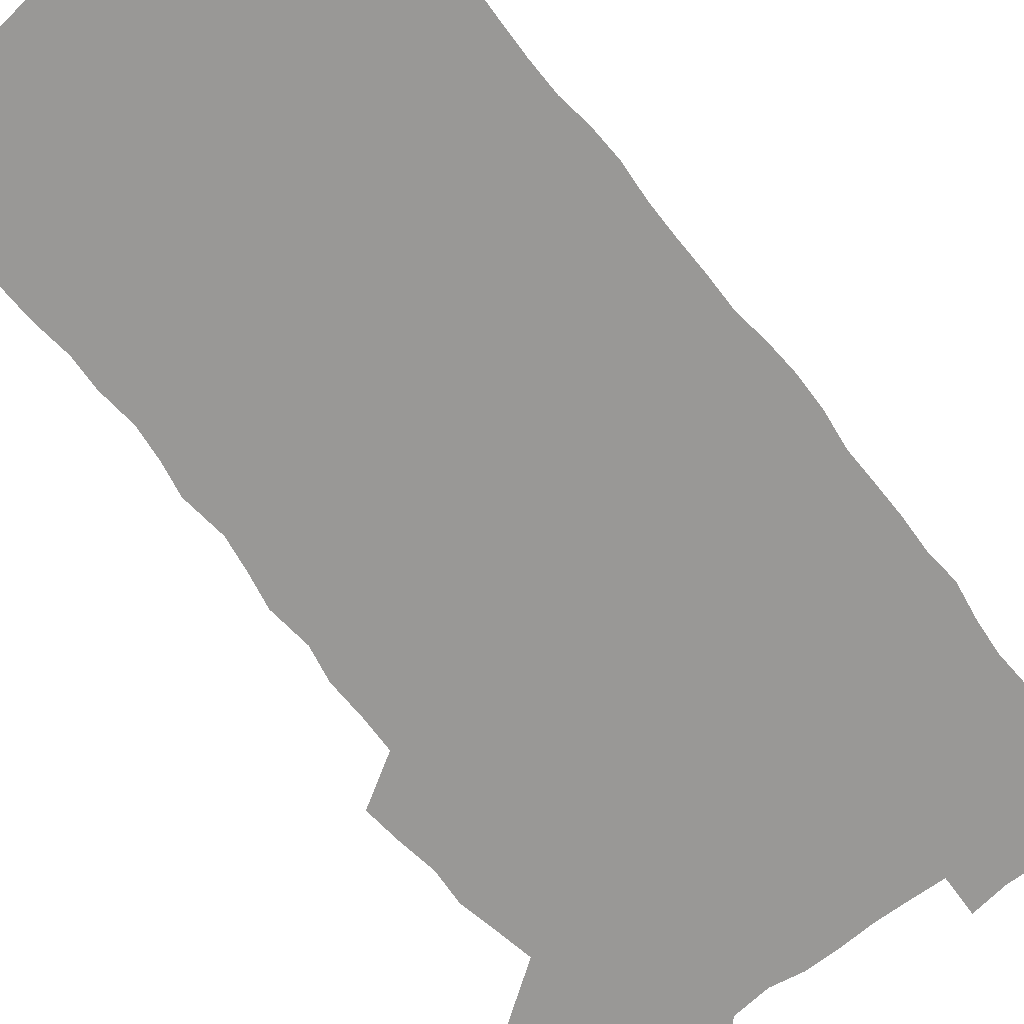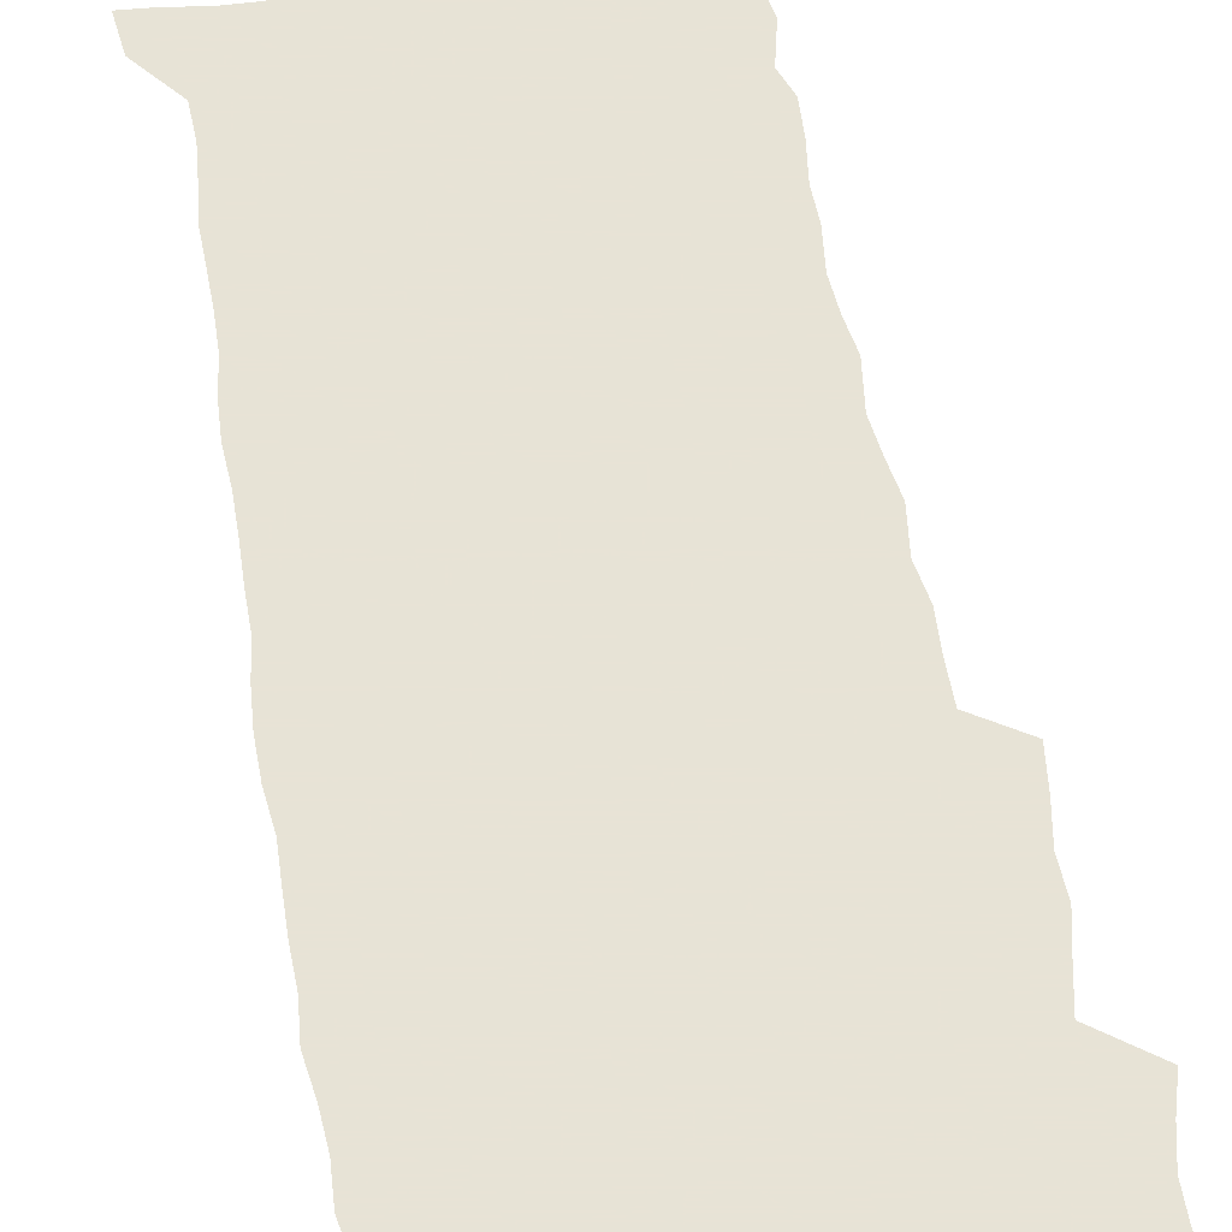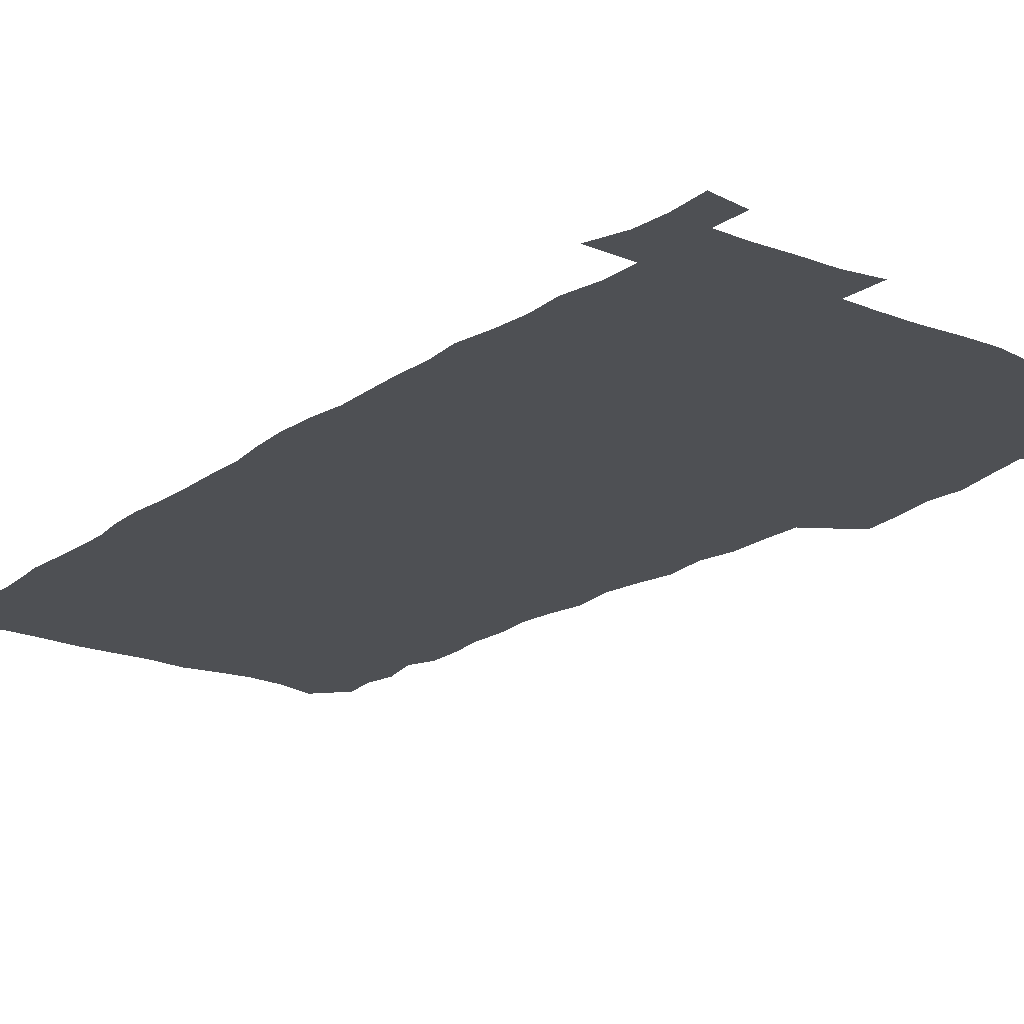
<metadata>
{"format":"obj","ext":"obj","renderer":"f3d","projection":"perspective","resolution":1024,"background":"white","views":[{"elev":-68.6,"azim":36.9,"up":"+Z"},{"elev":62.6,"azim":169.4,"up":"+Z"},{"elev":-18.7,"azim":142.7,"up":"+Z"}]}
</metadata>
<code>
v 457.4 526.5 0
v 461.7 540.7 0
v 465.1 555.2 0
v 465.2 569.7 0
v 463.9 584.9 0
v 469.8 428.6 0
v 471.8 445 0
v 474.6 461.6 0
v 473.8 477 0
v 477.4 493.2 0
v 480.8 509.3 0
v 481 524 0
v 478 539.6 0
v 483.2 553.5 0
v 481 569.1 0
v 478.1 586.9 0
v 491.4 151.2 0
v 493.7 166.7 0
v 491.6 179.1 0
v 496 196.9 0
v 491.5 208.4 0
v 492.2 223.3 0
v 494.5 239.8 0
v 494.1 254.4 0
v 496.1 271.2 0
v 494.8 286 0
v 492.4 300.2 0
v 494.9 319.5 0
v 493 334.5 0
v 490.3 349.3 0
v 492.6 367.7 0
v 490 382.9 0
v 490.7 399.5 0
v 490.6 415.4 0
v 493.6 432.6 0
v 493.1 447.8 0
v 495.2 463.6 0
v 495.4 478.6 0
v 495.3 493.7 0
v 497.7 509.2 0
v 497.5 524.1 0
v 498.3 538.7 0
v 497.2 554.3 0
v 495.3 570.2 0
v 492.8 587.4 0
v 503.4 138 0
v 509.8 158.1 0
v 513.8 175.6 0
v 512 188.3 0
v 513.6 204.2 0
v 514 219.2 0
v 516.4 236 0
v 517 251.3 0
v 516.5 265.7 0
v 514.8 279.5 0
v 514.1 294.4 0
v 511 307.9 0
v 511.6 324.4 0
v 511.8 340.6 0
v 511.1 356.2 0
v 511.3 372.3 0
v 512.5 388.7 0
v 512.7 403.9 0
v 509.4 418.4 0
v 510.7 434.3 0
v 512.2 450 0
v 512.2 464.6 0
v 510.5 479.3 0
v 512.8 494.4 0
v 513.4 509.2 0
v 514.2 523.7 0
v 513.5 538.6 0
v 512 554.2 0
v 510.2 570.2 0
v 507 589.6 0
v 520.5 143 0
v 524.7 160.7 0
v 529 180 0
v 528.2 193.3 0
v 530.2 210 0
v 531.6 226 0
v 532 240.9 0
v 532.3 255.9 0
v 532 270.5 0
v 531.2 284.9 0
v 530.3 299.5 0
v 530 314.8 0
v 529.8 330.1 0
v 529.3 345.2 0
v 528.5 360.1 0
v 528.3 375.5 0
v 528.4 390.9 0
v 528.1 406 0
v 527.4 420.9 0
v 527.6 436 0
v 527 450.6 0
v 527.5 465.4 0
v 530.2 480.6 0
v 529.2 494.9 0
v 529.2 509.3 0
v 529.1 523.7 0
v 529.2 538 0
v 527.7 553.4 0
v 524.4 571.9 0
v 535.6 144.5 0
v 540 163.6 0
v 542.7 181.5 0
v 545.8 200.2 0
v 546.3 215.2 0
v 546.9 230.2 0
v 547 244.8 0
v 546.6 259 0
v 546.1 273.3 0
v 545.9 288.2 0
v 545.3 302.8 0
v 545.5 318.4 0
v 544.5 332.4 0
v 544.1 347.4 0
v 543.7 362.2 0
v 544.3 378.1 0
v 543.3 392.3 0
v 544.8 408.5 0
v 544 422.7 0
v 544.2 437.5 0
v 544.6 452.2 0
v 544.6 466.6 0
v 544.4 480.9 0
v 544.3 495.1 0
v 544.3 509.3 0
v 543.8 523.5 0
v 544.9 537.3 0
v 542.4 553.9 0
v 540.8 569.8 0
v 549.9 143 0
v 553.7 162.4 0
v 557.5 184.2 0
v 559.7 203 0
v 560.2 217.4 0
v 561 233 0
v 560.6 246.8 0
v 560.6 261.5 0
v 560.3 275.9 0
v 559.7 290 0
v 559.8 305.5 0
v 559.1 319.5 0
v 559 334.6 0
v 558.7 349.2 0
v 557.8 363 0
v 558.6 379.2 0
v 558.4 393.8 0
v 559 409.2 0
v 558.8 423.6 0
v 558.5 437.8 0
v 559.1 452.6 0
v 559.1 466.9 0
v 559 481.2 0
v 558.9 495.3 0
v 558.9 509.5 0
v 558.6 523.5 0
v 558.9 537.3 0
v 557.6 552.7 0
v 555.1 572.1 0
v 564.5 140.7 0
v 569.5 166.6 0
v 571.1 183.9 0
v 572.7 202.4 0
v 574.2 221 0
v 574.4 234.7 0
v 574.1 248.2 0
v 574.1 262.6 0
v 574 277.5 0
v 573.8 292.1 0
v 573.6 306.8 0
v 573.6 321.8 0
v 573.2 336.2 0
v 572.2 349.9 0
v 573.4 366.3 0
v 573.6 381.1 0
v 573.4 395.2 0
v 573.4 409.8 0
v 573.3 424.1 0
v 573.3 438.5 0
v 573.7 453.2 0
v 573.2 467.3 0
v 573.3 481.4 0
v 573.6 495.6 0
v 573.4 509.6 0
v 573.2 523.8 0
v 572.8 538.1 0
v 571.9 553.6 0
v 570.1 571.8 0
v 580.7 142.6 0
v 584 167.6 0
v 585.3 185.6 0
v 586.3 203.3 0
v 587 219.1 0
v 587.3 235.2 0
v 587.4 249 0
v 587.4 262.7 0
v 587.6 279.1 0
v 587.2 292.5 0
v 587.3 307.9 0
v 587.2 322.1 0
v 587.3 337.6 0
v 587 351.8 0
v 587.2 366.6 0
v 587.2 380.7 0
v 587.5 395.7 0
v 587.4 410 0
v 587.4 424.4 0
v 587.4 438.5 0
v 587.5 453.3 0
v 587.7 467.5 0
v 587.6 481.6 0
v 587.6 495.7 0
v 587.7 509.8 0
v 587.5 523.9 0
v 587.3 538.2 0
v 586.6 553.7 0
v 585.5 570.7 0
v 596.6 142.2 0
v 598.2 166.2 0
v 599.3 187.2 0
v 599.7 203 0
v 600 218.5 0
v 599.9 235.7 0
v 600.7 247.8 0
v 600.7 262.5 0
v 600.7 278.9 0
v 600.7 293 0
v 600.8 307.2 0
v 600.8 321.8 0
v 600.8 338.6 0
v 600.9 351.9 0
v 601.2 367.4 0
v 601.2 381.6 0
v 601.4 395.6 0
v 601.4 410.1 0
v 601.5 424.3 0
v 601.5 438.6 0
v 601.7 453.5 0
v 601.8 467.6 0
v 601.8 481.7 0
v 601.8 495.9 0
v 601.8 510 0
v 601.8 523.9 0
v 601.6 537.8 0
v 601.1 554.8 0
v 600.6 570.7 0
v 612.4 141.9 0
v 612.7 163.7 0
v 613 185.8 0
v 613.1 203.5 0
v 613.4 217.7 0
v 613.5 233.3 0
v 613.8 249.1 0
v 614 262.2 0
v 613.9 279 0
v 614 292.9 0
v 614.4 306.9 0
v 614.5 322.1 0
v 614.5 337.3 0
v 614.6 352.8 0
v 615 366.8 0
v 615.4 380.7 0
v 615.3 395.7 0
v 615.6 409.8 0
v 615.7 424.2 0
v 615.6 439 0
v 615.8 453.3 0
v 615.9 467.5 0
v 616 481.7 0
v 616.4 496 0
v 616.1 510.4 0
v 616.1 524.5 0
v 615.8 538.7 0
v 615.9 553.9 0
v 615.5 571 0
v 615.2 588.4 0
v 628 143.4 0
v 627.1 167.9 0
v 627.2 183.1 0
v 626.3 203.1 0
v 626.8 217.1 0
v 627.3 231.4 0
v 627.1 247.4 0
v 627.2 262.8 0
v 627.5 277.3 0
v 628 291 0
v 628.1 306 0
v 628.3 321.2 0
v 628.2 336.9 0
v 628.3 351.9 0
v 628.7 366.2 0
v 629.4 380.2 0
v 629.6 394.9 0
v 629.6 409.5 0
v 630.1 423.7 0
v 630.9 437.8 0
v 630.1 453.1 0
v 629.9 467.4 0
v 630.4 481.6 0
v 630.6 496.1 0
v 630.7 510.5 0
v 630.6 524.8 0
v 630.5 539.3 0
v 630.5 553.9 0
v 630.8 569.4 0
v 630.8 586 0
v 643.3 144.2 0
v 641.3 166.5 0
v 641.2 182.4 0
v 640.9 199 0
v 641 214.2 0
v 641.1 229.4 0
v 640.8 245.4 0
v 642.5 258.8 0
v 641.6 275.3 0
v 641 291.6 0
v 641.6 305.4 0
v 642.6 319.4 0
v 642.7 334.7 0
v 644.4 348.5 0
v 643.3 364.6 0
v 644.4 378.6 0
v 645.5 392.9 0
v 644.7 408.3 0
v 644.7 423 0
v 645.1 437.6 0
v 644.5 452.6 0
v 646.1 466.8 0
v 645.1 481.6 0
v 645.6 496 0
v 645.7 510.5 0
v 645.6 525.1 0
v 645.4 539.6 0
v 645.4 554.5 0
v 645.5 569.3 0
v 645.7 585.9 0
v 658.5 143.3 0
v 654.9 166.2 0
v 655.5 180.2 0
v 655.8 195 0
v 655.3 211.3 0
v 655.1 226.9 0
v 655.7 241.6 0
v 656.5 256.3 0
v 656.4 271.9 0
v 657.3 286.6 0
v 658 301.3 0
v 656.9 317.3 0
v 659.1 331 0
v 659.9 345.7 0
v 658.2 362.4 0
v 659.9 376.4 0
v 660.9 391.2 0
v 660 406.8 0
v 660.2 421.7 0
v 661.2 436.3 0
v 660.9 451.3 0
v 662.3 465.9 0
v 661.3 481.1 0
v 661.1 495.8 0
v 661.2 510.5 0
v 662.2 525.4 0
v 661.1 540.3 0
v 660.8 555.2 0
v 660.2 569.7 0
v 660.6 585.2 0
v 674.2 140.7 0
v 671.1 160.8 0
v 670.6 176.3 0
v 670.1 192.1 0
v 671.5 205.9 0
v 673.4 219.7 0
v 673.1 235.2 0
v 673 250.8 0
v 673.5 265.9 0
v 675.8 280 0
v 676.7 294.8 0
v 675.9 311.1 0
v 676.1 326.6 0
v 676.7 341.8 0
v 676.9 357.6 0
v 679.2 372.2 0
v 680.5 387.1 0
v 680.4 402.8 0
v 678.7 419.1 0
v 679.4 434.2 0
v 679.9 449.4 0
v 679.5 464.8 0
v 681.2 479.8 0
v 678.9 495.4 0
v 677.9 510.4 0
v 679 525.4 0
v 676.3 541.3 0
v 676.4 556.3 0
v 675.5 570.6 0
v 675.4 585.4 0
v 675.2 600 0
v 689 139.2 0
v 687 156.7 0
v 696.4 556.9 0
v 691.6 572.2 0
v 690.6 586.5 0
v 691.6 602.4 0
f 11 12 1
f 1 12 2
f 12 13 2
f 2 13 3
f 13 14 3
f 3 14 4
f 14 15 4
f 4 15 5
f 15 16 5
f 34 35 6
f 6 35 7
f 35 36 7
f 7 36 8
f 36 37 8
f 8 37 9
f 37 38 9
f 9 38 10
f 38 39 10
f 10 39 11
f 39 40 11
f 11 40 12
f 40 41 12
f 12 41 13
f 41 42 13
f 13 42 14
f 42 43 14
f 14 43 15
f 43 44 15
f 15 44 16
f 44 45 16
f 46 47 17
f 17 47 18
f 47 48 18
f 18 48 19
f 48 49 19
f 19 49 20
f 49 50 20
f 20 50 21
f 50 51 21
f 21 51 22
f 51 52 22
f 22 52 23
f 52 53 23
f 23 53 24
f 53 54 24
f 24 54 25
f 54 55 25
f 25 55 26
f 55 56 26
f 26 56 27
f 56 57 27
f 27 57 28
f 57 58 28
f 28 58 29
f 58 59 29
f 29 59 30
f 59 60 30
f 30 60 31
f 60 61 31
f 31 61 32
f 61 62 32
f 32 62 33
f 62 63 33
f 33 63 34
f 63 64 34
f 34 64 35
f 64 65 35
f 35 65 36
f 65 66 36
f 36 66 37
f 66 67 37
f 37 67 38
f 67 68 38
f 38 68 39
f 68 69 39
f 39 69 40
f 69 70 40
f 40 70 41
f 70 71 41
f 41 71 42
f 71 72 42
f 42 72 43
f 72 73 43
f 43 73 44
f 73 74 44
f 44 74 45
f 74 75 45
f 46 76 47
f 76 77 47
f 47 77 48
f 77 78 48
f 48 78 49
f 78 79 49
f 49 79 50
f 79 80 50
f 50 80 51
f 80 81 51
f 51 81 52
f 81 82 52
f 52 82 53
f 82 83 53
f 53 83 54
f 83 84 54
f 54 84 55
f 84 85 55
f 55 85 56
f 85 86 56
f 56 86 57
f 86 87 57
f 57 87 58
f 87 88 58
f 58 88 59
f 88 89 59
f 59 89 60
f 89 90 60
f 60 90 61
f 90 91 61
f 61 91 62
f 91 92 62
f 62 92 63
f 92 93 63
f 63 93 64
f 93 94 64
f 64 94 65
f 94 95 65
f 65 95 66
f 95 96 66
f 66 96 67
f 96 97 67
f 67 97 68
f 97 98 68
f 68 98 69
f 98 99 69
f 69 99 70
f 99 100 70
f 70 100 71
f 100 101 71
f 71 101 72
f 101 102 72
f 72 102 73
f 102 103 73
f 73 103 74
f 103 104 74
f 74 104 75
f 76 105 77
f 105 106 77
f 77 106 78
f 106 107 78
f 78 107 79
f 107 108 79
f 79 108 80
f 108 109 80
f 80 109 81
f 109 110 81
f 81 110 82
f 110 111 82
f 82 111 83
f 111 112 83
f 83 112 84
f 112 113 84
f 84 113 85
f 113 114 85
f 85 114 86
f 114 115 86
f 86 115 87
f 115 116 87
f 87 116 88
f 116 117 88
f 88 117 89
f 117 118 89
f 89 118 90
f 118 119 90
f 90 119 91
f 119 120 91
f 91 120 92
f 120 121 92
f 92 121 93
f 121 122 93
f 93 122 94
f 122 123 94
f 94 123 95
f 123 124 95
f 95 124 96
f 124 125 96
f 96 125 97
f 125 126 97
f 97 126 98
f 126 127 98
f 98 127 99
f 127 128 99
f 99 128 100
f 128 129 100
f 100 129 101
f 129 130 101
f 101 130 102
f 130 131 102
f 102 131 103
f 131 132 103
f 103 132 104
f 132 133 104
f 105 134 106
f 134 135 106
f 106 135 107
f 135 136 107
f 107 136 108
f 136 137 108
f 108 137 109
f 137 138 109
f 109 138 110
f 138 139 110
f 110 139 111
f 139 140 111
f 111 140 112
f 140 141 112
f 112 141 113
f 141 142 113
f 113 142 114
f 142 143 114
f 114 143 115
f 143 144 115
f 115 144 116
f 144 145 116
f 116 145 117
f 145 146 117
f 117 146 118
f 146 147 118
f 118 147 119
f 147 148 119
f 119 148 120
f 148 149 120
f 120 149 121
f 149 150 121
f 121 150 122
f 150 151 122
f 122 151 123
f 151 152 123
f 123 152 124
f 152 153 124
f 124 153 125
f 153 154 125
f 125 154 126
f 154 155 126
f 126 155 127
f 155 156 127
f 127 156 128
f 156 157 128
f 128 157 129
f 157 158 129
f 129 158 130
f 158 159 130
f 130 159 131
f 159 160 131
f 131 160 132
f 160 161 132
f 132 161 133
f 161 162 133
f 134 163 135
f 163 164 135
f 135 164 136
f 164 165 136
f 136 165 137
f 165 166 137
f 137 166 138
f 166 167 138
f 138 167 139
f 167 168 139
f 139 168 140
f 168 169 140
f 140 169 141
f 169 170 141
f 141 170 142
f 170 171 142
f 142 171 143
f 171 172 143
f 143 172 144
f 172 173 144
f 144 173 145
f 173 174 145
f 145 174 146
f 174 175 146
f 146 175 147
f 175 176 147
f 147 176 148
f 176 177 148
f 148 177 149
f 177 178 149
f 149 178 150
f 178 179 150
f 150 179 151
f 179 180 151
f 151 180 152
f 180 181 152
f 152 181 153
f 181 182 153
f 153 182 154
f 182 183 154
f 154 183 155
f 183 184 155
f 155 184 156
f 184 185 156
f 156 185 157
f 185 186 157
f 157 186 158
f 186 187 158
f 158 187 159
f 187 188 159
f 159 188 160
f 188 189 160
f 160 189 161
f 189 190 161
f 161 190 162
f 190 191 162
f 163 192 164
f 192 193 164
f 164 193 165
f 193 194 165
f 165 194 166
f 194 195 166
f 166 195 167
f 195 196 167
f 167 196 168
f 196 197 168
f 168 197 169
f 197 198 169
f 169 198 170
f 198 199 170
f 170 199 171
f 199 200 171
f 171 200 172
f 200 201 172
f 172 201 173
f 201 202 173
f 173 202 174
f 202 203 174
f 174 203 175
f 203 204 175
f 175 204 176
f 204 205 176
f 176 205 177
f 205 206 177
f 177 206 178
f 206 207 178
f 178 207 179
f 207 208 179
f 179 208 180
f 208 209 180
f 180 209 181
f 209 210 181
f 181 210 182
f 210 211 182
f 182 211 183
f 211 212 183
f 183 212 184
f 212 213 184
f 184 213 185
f 213 214 185
f 185 214 186
f 214 215 186
f 186 215 187
f 215 216 187
f 187 216 188
f 216 217 188
f 188 217 189
f 217 218 189
f 189 218 190
f 218 219 190
f 190 219 191
f 219 220 191
f 192 221 193
f 221 222 193
f 193 222 194
f 222 223 194
f 194 223 195
f 223 224 195
f 195 224 196
f 224 225 196
f 196 225 197
f 225 226 197
f 197 226 198
f 226 227 198
f 198 227 199
f 227 228 199
f 199 228 200
f 228 229 200
f 200 229 201
f 229 230 201
f 201 230 202
f 230 231 202
f 202 231 203
f 231 232 203
f 203 232 204
f 232 233 204
f 204 233 205
f 233 234 205
f 205 234 206
f 234 235 206
f 206 235 207
f 235 236 207
f 207 236 208
f 236 237 208
f 208 237 209
f 237 238 209
f 209 238 210
f 238 239 210
f 210 239 211
f 239 240 211
f 211 240 212
f 240 241 212
f 212 241 213
f 241 242 213
f 213 242 214
f 242 243 214
f 214 243 215
f 243 244 215
f 215 244 216
f 244 245 216
f 216 245 217
f 245 246 217
f 217 246 218
f 246 247 218
f 218 247 219
f 247 248 219
f 219 248 220
f 248 249 220
f 221 250 222
f 250 251 222
f 222 251 223
f 251 252 223
f 223 252 224
f 252 253 224
f 224 253 225
f 253 254 225
f 225 254 226
f 254 255 226
f 226 255 227
f 255 256 227
f 227 256 228
f 256 257 228
f 228 257 229
f 257 258 229
f 229 258 230
f 258 259 230
f 230 259 231
f 259 260 231
f 231 260 232
f 260 261 232
f 232 261 233
f 261 262 233
f 233 262 234
f 262 263 234
f 234 263 235
f 263 264 235
f 235 264 236
f 264 265 236
f 236 265 237
f 265 266 237
f 237 266 238
f 266 267 238
f 238 267 239
f 267 268 239
f 239 268 240
f 268 269 240
f 240 269 241
f 269 270 241
f 241 270 242
f 270 271 242
f 242 271 243
f 271 272 243
f 243 272 244
f 272 273 244
f 244 273 245
f 273 274 245
f 245 274 246
f 274 275 246
f 246 275 247
f 275 276 247
f 247 276 248
f 276 277 248
f 248 277 249
f 277 278 249
f 250 280 251
f 280 281 251
f 251 281 252
f 281 282 252
f 252 282 253
f 282 283 253
f 253 283 254
f 283 284 254
f 254 284 255
f 284 285 255
f 255 285 256
f 285 286 256
f 256 286 257
f 286 287 257
f 257 287 258
f 287 288 258
f 258 288 259
f 288 289 259
f 259 289 260
f 289 290 260
f 260 290 261
f 290 291 261
f 261 291 262
f 291 292 262
f 262 292 263
f 292 293 263
f 263 293 264
f 293 294 264
f 264 294 265
f 294 295 265
f 265 295 266
f 295 296 266
f 266 296 267
f 296 297 267
f 267 297 268
f 297 298 268
f 268 298 269
f 298 299 269
f 269 299 270
f 299 300 270
f 270 300 271
f 300 301 271
f 271 301 272
f 301 302 272
f 272 302 273
f 302 303 273
f 273 303 274
f 303 304 274
f 274 304 275
f 304 305 275
f 275 305 276
f 305 306 276
f 276 306 277
f 306 307 277
f 277 307 278
f 307 308 278
f 278 308 279
f 308 309 279
f 280 310 281
f 310 311 281
f 281 311 282
f 311 312 282
f 282 312 283
f 312 313 283
f 283 313 284
f 313 314 284
f 284 314 285
f 314 315 285
f 285 315 286
f 315 316 286
f 286 316 287
f 316 317 287
f 287 317 288
f 317 318 288
f 288 318 289
f 318 319 289
f 289 319 290
f 319 320 290
f 290 320 291
f 320 321 291
f 291 321 292
f 321 322 292
f 292 322 293
f 322 323 293
f 293 323 294
f 323 324 294
f 294 324 295
f 324 325 295
f 295 325 296
f 325 326 296
f 296 326 297
f 326 327 297
f 297 327 298
f 327 328 298
f 298 328 299
f 328 329 299
f 299 329 300
f 329 330 300
f 300 330 301
f 330 331 301
f 301 331 302
f 331 332 302
f 302 332 303
f 332 333 303
f 303 333 304
f 333 334 304
f 304 334 305
f 334 335 305
f 305 335 306
f 335 336 306
f 306 336 307
f 336 337 307
f 307 337 308
f 337 338 308
f 308 338 309
f 338 339 309
f 310 340 311
f 340 341 311
f 311 341 312
f 341 342 312
f 312 342 313
f 342 343 313
f 313 343 314
f 343 344 314
f 314 344 315
f 344 345 315
f 315 345 316
f 345 346 316
f 316 346 317
f 346 347 317
f 317 347 318
f 347 348 318
f 318 348 319
f 348 349 319
f 319 349 320
f 349 350 320
f 320 350 321
f 350 351 321
f 321 351 322
f 351 352 322
f 322 352 323
f 352 353 323
f 323 353 324
f 353 354 324
f 324 354 325
f 354 355 325
f 325 355 326
f 355 356 326
f 326 356 327
f 356 357 327
f 327 357 328
f 357 358 328
f 328 358 329
f 358 359 329
f 329 359 330
f 359 360 330
f 330 360 331
f 360 361 331
f 331 361 332
f 361 362 332
f 332 362 333
f 362 363 333
f 333 363 334
f 363 364 334
f 334 364 335
f 364 365 335
f 335 365 336
f 365 366 336
f 336 366 337
f 366 367 337
f 337 367 338
f 367 368 338
f 338 368 339
f 368 369 339
f 340 370 341
f 370 371 341
f 341 371 342
f 371 372 342
f 342 372 343
f 372 373 343
f 343 373 344
f 373 374 344
f 344 374 345
f 374 375 345
f 345 375 346
f 375 376 346
f 346 376 347
f 376 377 347
f 347 377 348
f 377 378 348
f 348 378 349
f 378 379 349
f 349 379 350
f 379 380 350
f 350 380 351
f 380 381 351
f 351 381 352
f 381 382 352
f 352 382 353
f 382 383 353
f 353 383 354
f 383 384 354
f 354 384 355
f 384 385 355
f 355 385 356
f 385 386 356
f 356 386 357
f 386 387 357
f 357 387 358
f 387 388 358
f 358 388 359
f 388 389 359
f 359 389 360
f 389 390 360
f 360 390 361
f 390 391 361
f 361 391 362
f 391 392 362
f 362 392 363
f 392 393 363
f 363 393 364
f 393 394 364
f 364 394 365
f 394 395 365
f 365 395 366
f 395 396 366
f 366 396 367
f 396 397 367
f 367 397 368
f 397 398 368
f 368 398 369
f 398 399 369
f 370 401 371
f 401 402 371
f 371 402 372
f 397 403 398
f 403 404 398
f 398 404 399
f 404 405 399
f 399 405 400
f 405 406 400

</code>
